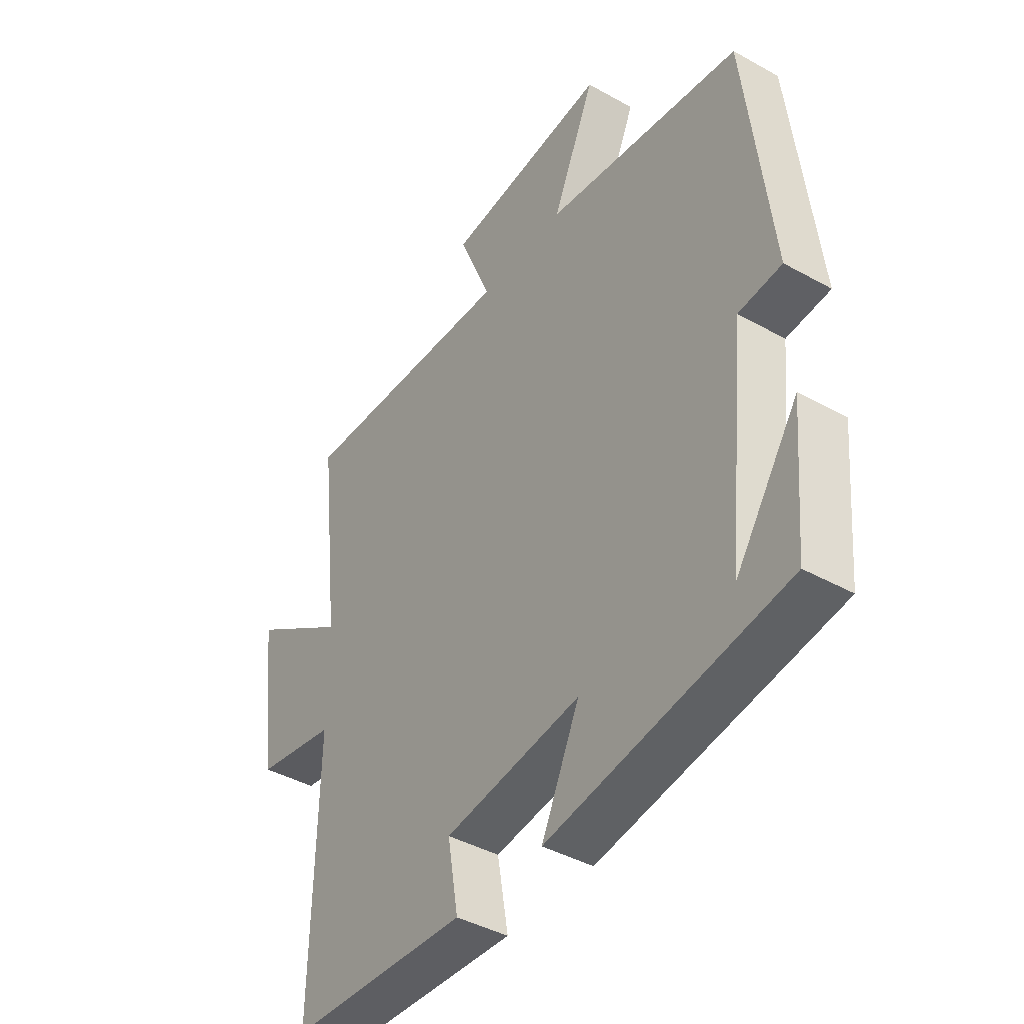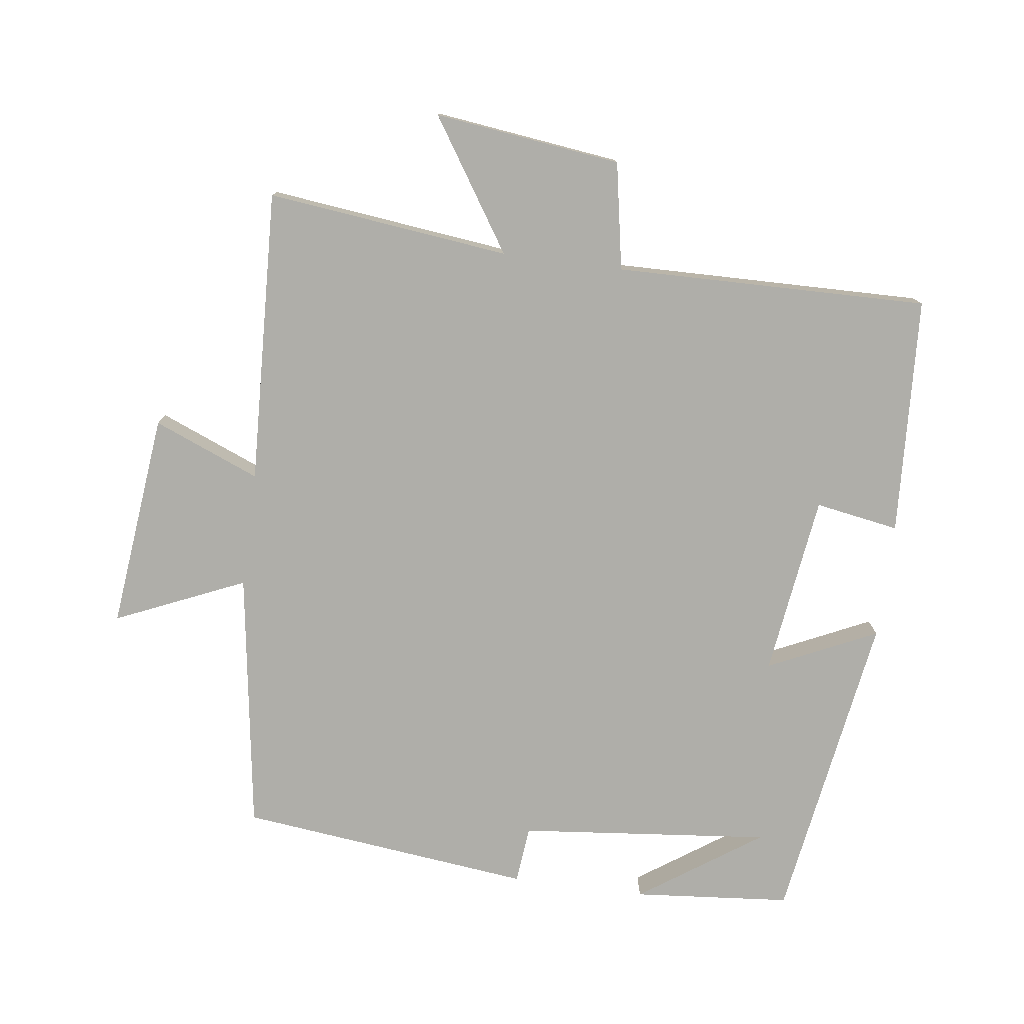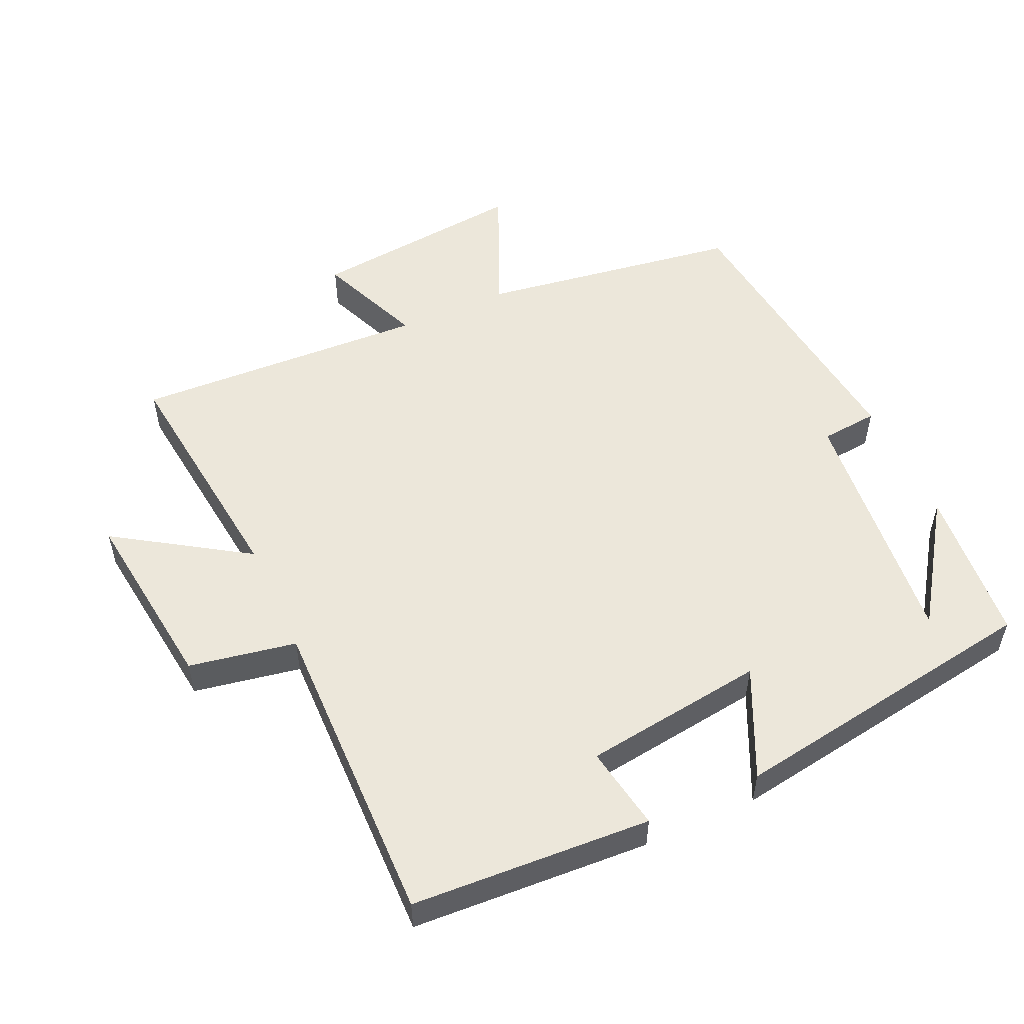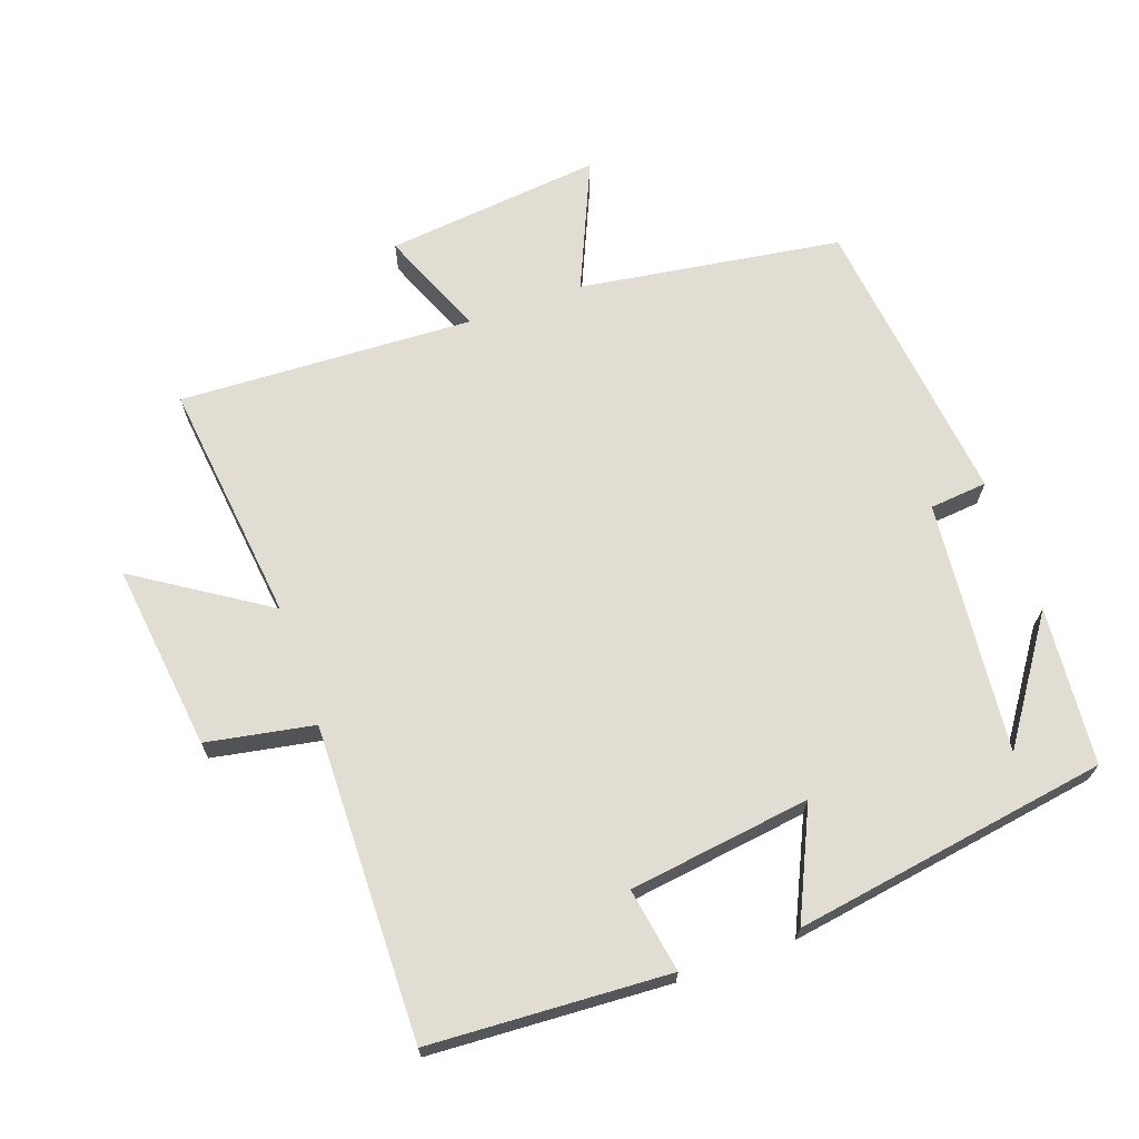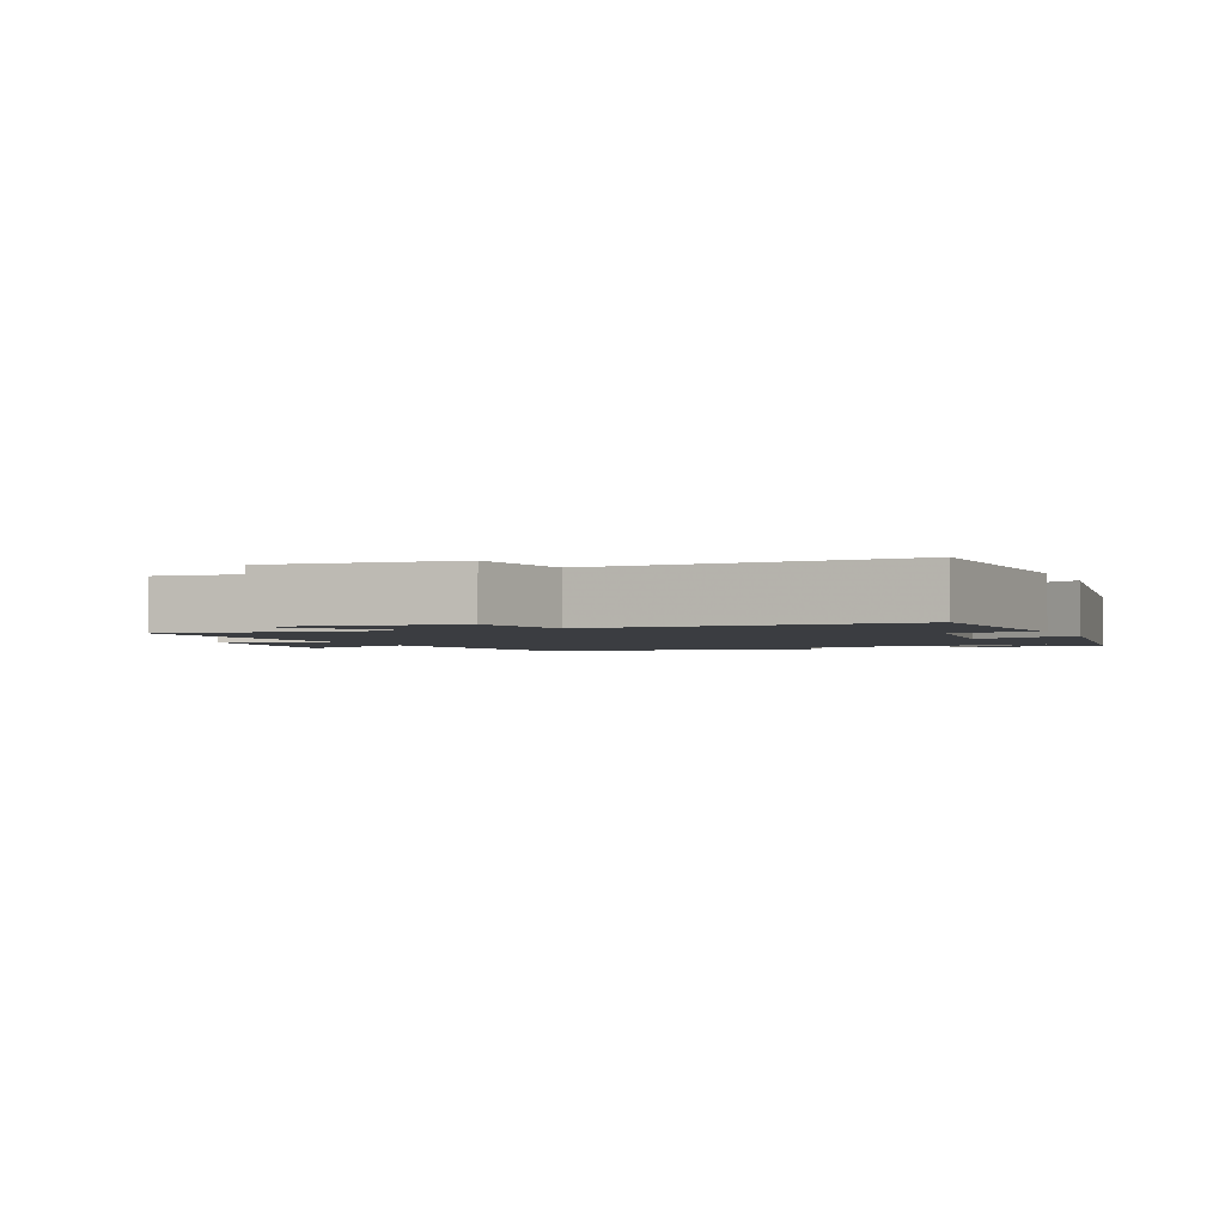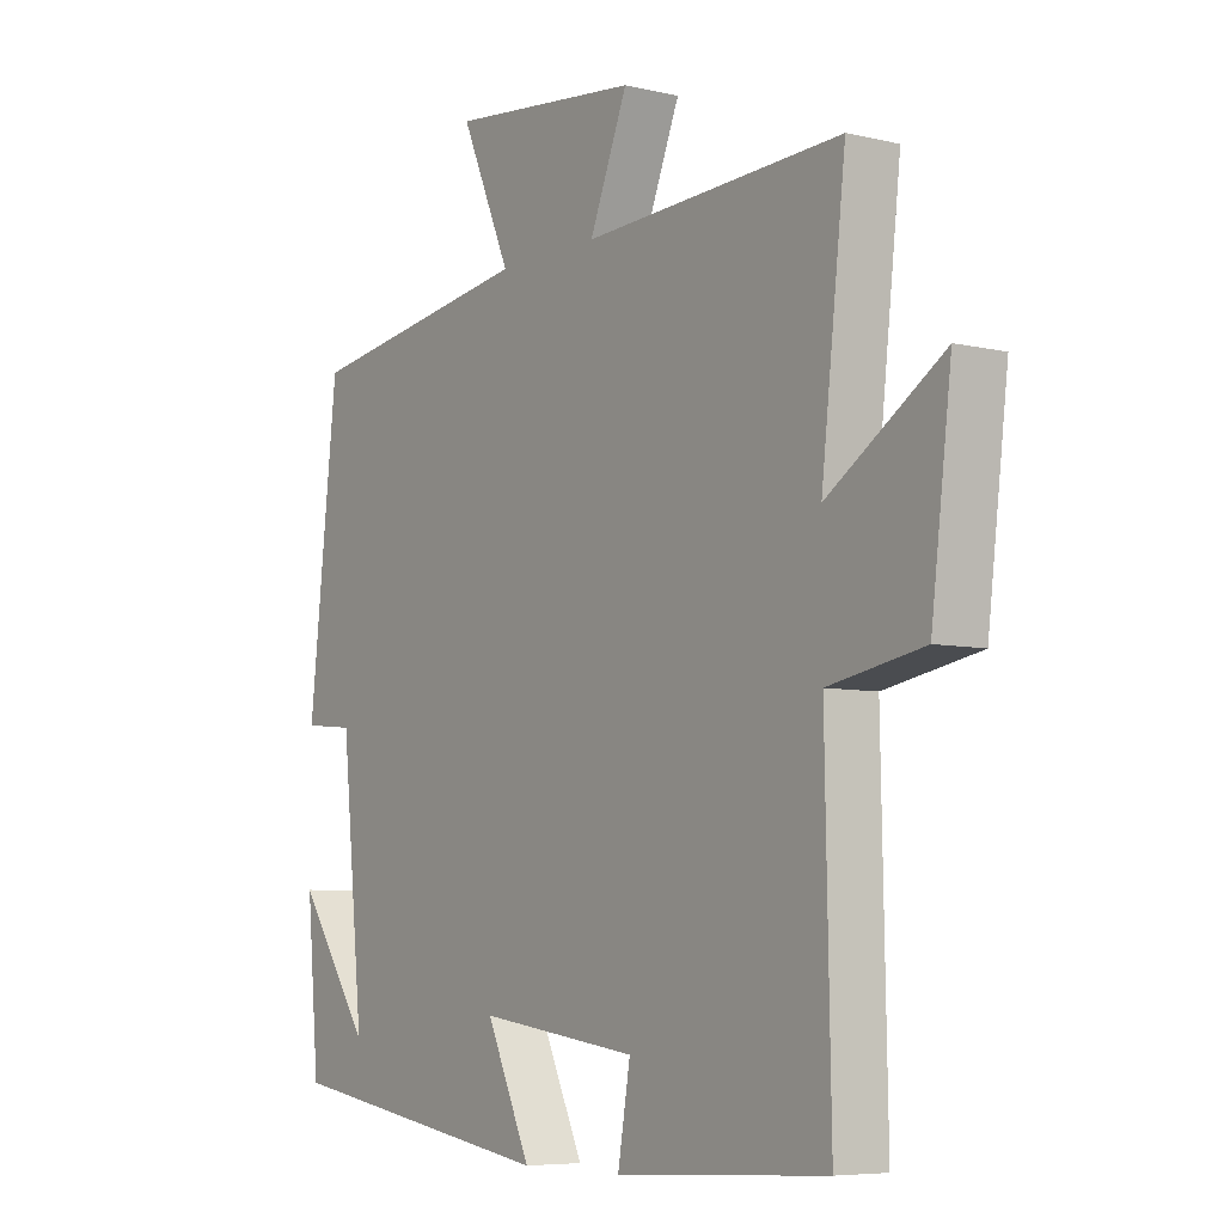
<metadata>
{"format":"obj","ext":"obj","renderer":"f3d","projection":"perspective","resolution":1024,"background":"white","views":[{"elev":-41.9,"azim":-123.9,"up":"+Z"},{"elev":-77.5,"azim":82.4,"up":"+Y"},{"elev":53.0,"azim":155.5,"up":"+Y"},{"elev":68.1,"azim":160.4,"up":"+Y"},{"elev":-2.3,"azim":113.6,"up":"+Y"},{"elev":-6.5,"azim":55.0,"up":"+Z"}]}
</metadata>
<code>
v 0.509 0.07 -0.48
v 0.157 0.07 -0.5
v 0.178 0.07 -0.376
v -0.09 0.07 -0.34
v -0.015 0.07 -0.5
v -0.479 0.07 -0.427
v -0.5 0.07 -0.194
v -0.377 0.07 -0.372
v -0.415 0.07 0
v -0.5 0.07 0.008
v -0.451 0.07 0.442
v -0.065 0.07 0.5
v -0.149 0.07 0.691
v 0.171 0.07 0.657
v 0.107 0.07 0.5
v 0.541 0.07 0.52
v 0.5 0.07 0.162
v 0.692 0.07 0.287
v 0.658 0.07 0.011
v 0.5 0.07 -0.018
v 0.509 0 -0.48
v 0.157 0 -0.5
v 0.178 0 -0.376
v -0.09 0 -0.34
v -0.015 0 -0.5
v -0.479 0 -0.427
v -0.5 0 -0.194
v -0.377 0 -0.372
v -0.415 0 0
v -0.5 0 0.008
v -0.451 0 0.442
v -0.065 0 0.5
v -0.149 0 0.691
v 0.171 0 0.657
v 0.107 0 0.5
v 0.541 0 0.52
v 0.5 0 0.162
v 0.692 0 0.287
v 0.658 0 0.011
v 0.5 0 -0.018
f 17 18 19 20
f 15 16 17
f 15 17 20
f 12 13 14 15
f 12 15 20
f 11 12 20
f 10 11 20
f 9 10 20
f 8 9 20
f 6 7 8
f 4 5 6 8
f 4 8 20
f 3 4 20
f 1 2 3 20
f 40 39 38 37
f 37 36 35
f 40 37 35
f 35 34 33 32
f 40 35 32
f 40 32 31
f 40 31 30
f 40 30 29
f 40 29 28
f 28 27 26
f 28 26 25 24
f 40 28 24
f 40 24 23
f 40 23 22 21
f 1 21 22 2
f 2 22 23 3
f 3 23 24 4
f 4 24 25 5
f 5 25 26 6
f 6 26 27 7
f 7 27 28 8
f 8 28 29 9
f 9 29 30 10
f 10 30 31 11
f 11 31 32 12
f 12 32 33 13
f 13 33 34 14
f 14 34 35 15
f 15 35 36 16
f 16 36 37 17
f 17 37 38 18
f 18 38 39 19
f 19 39 40 20
f 20 40 21 1

</code>
